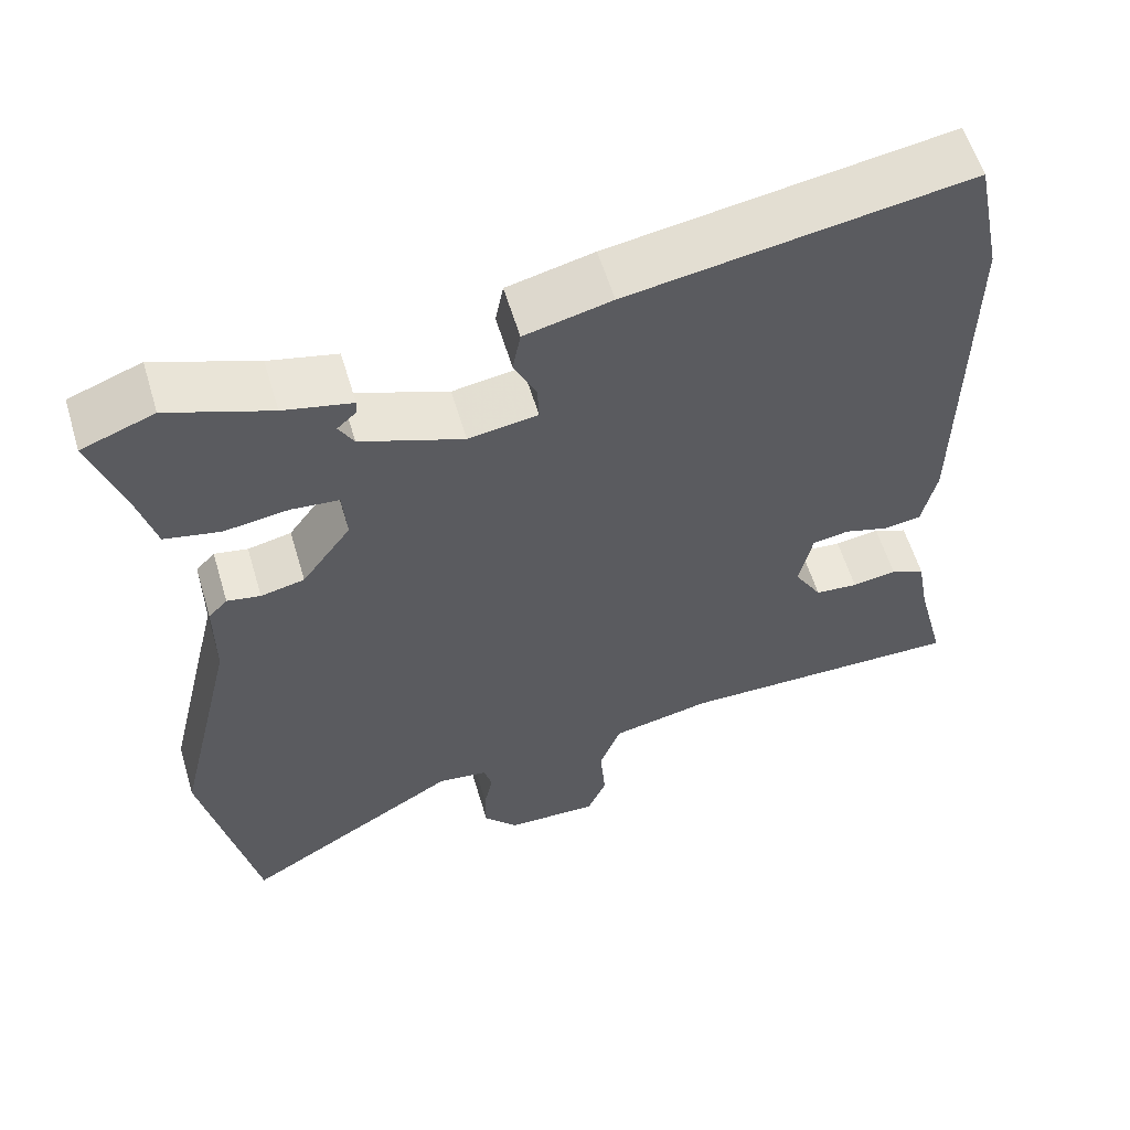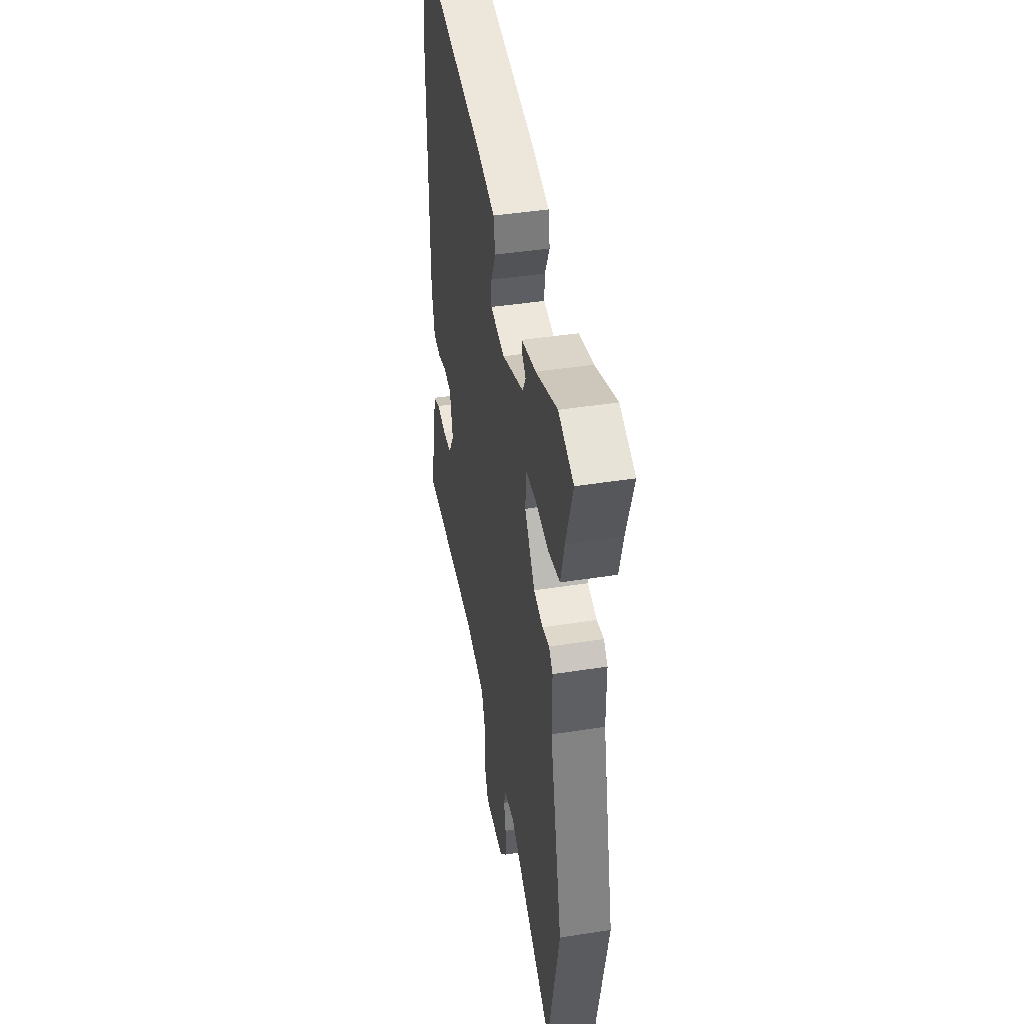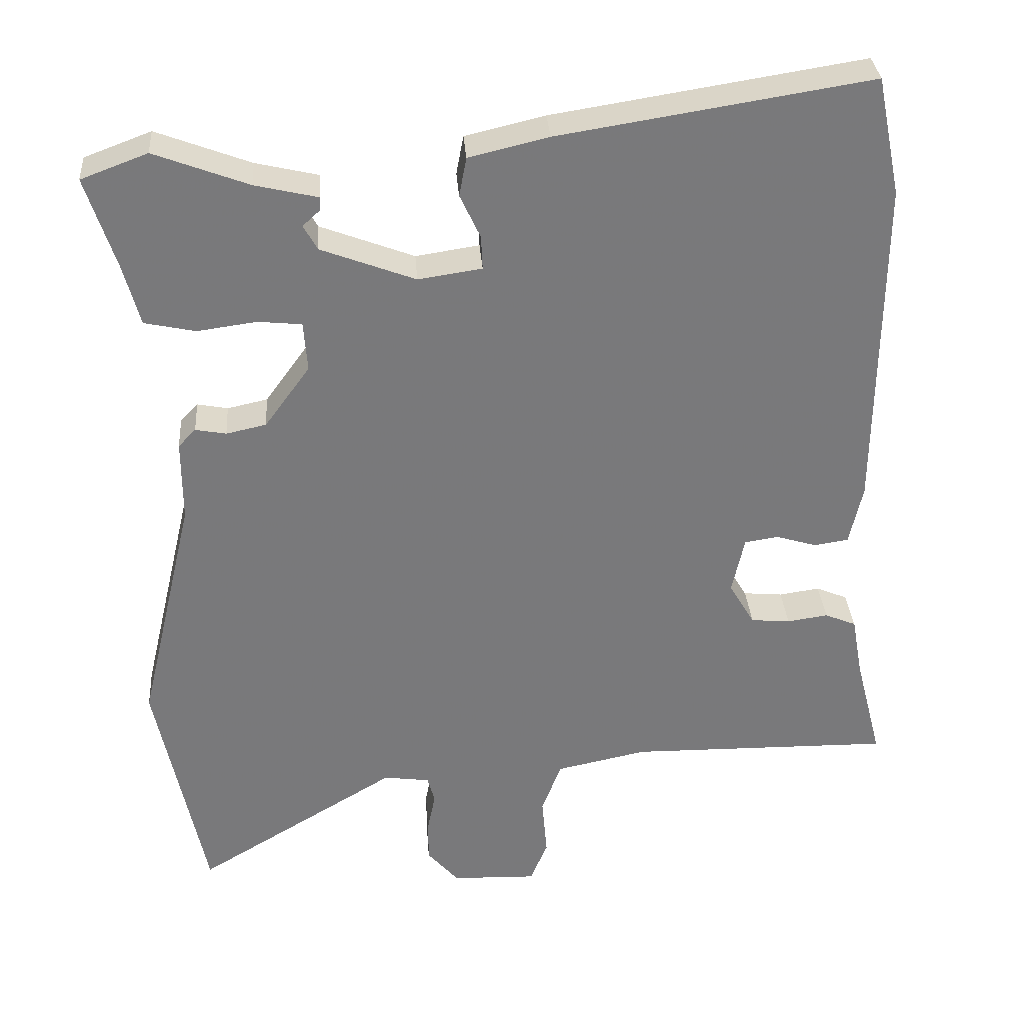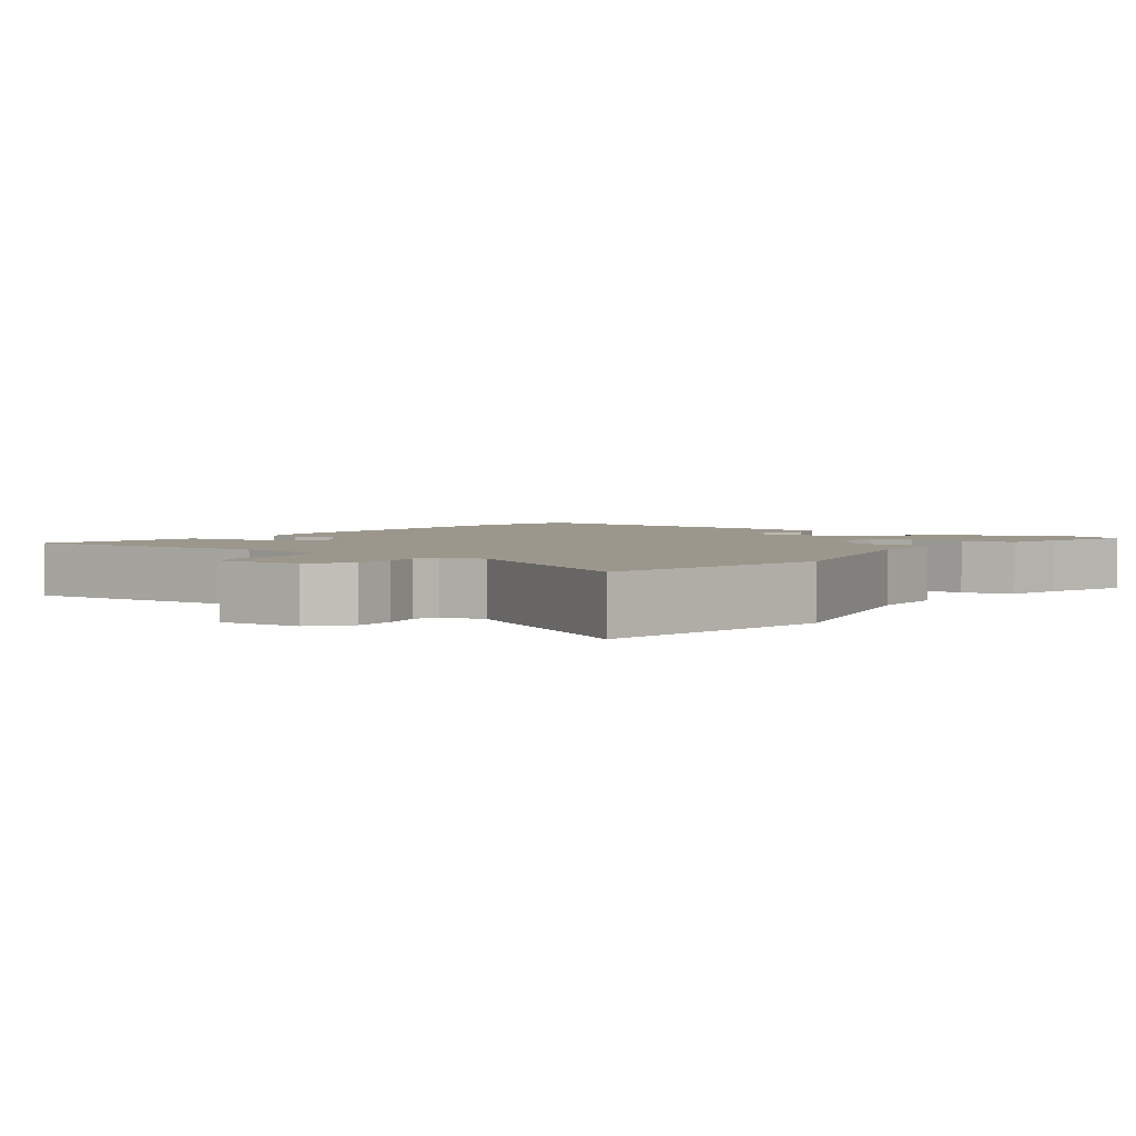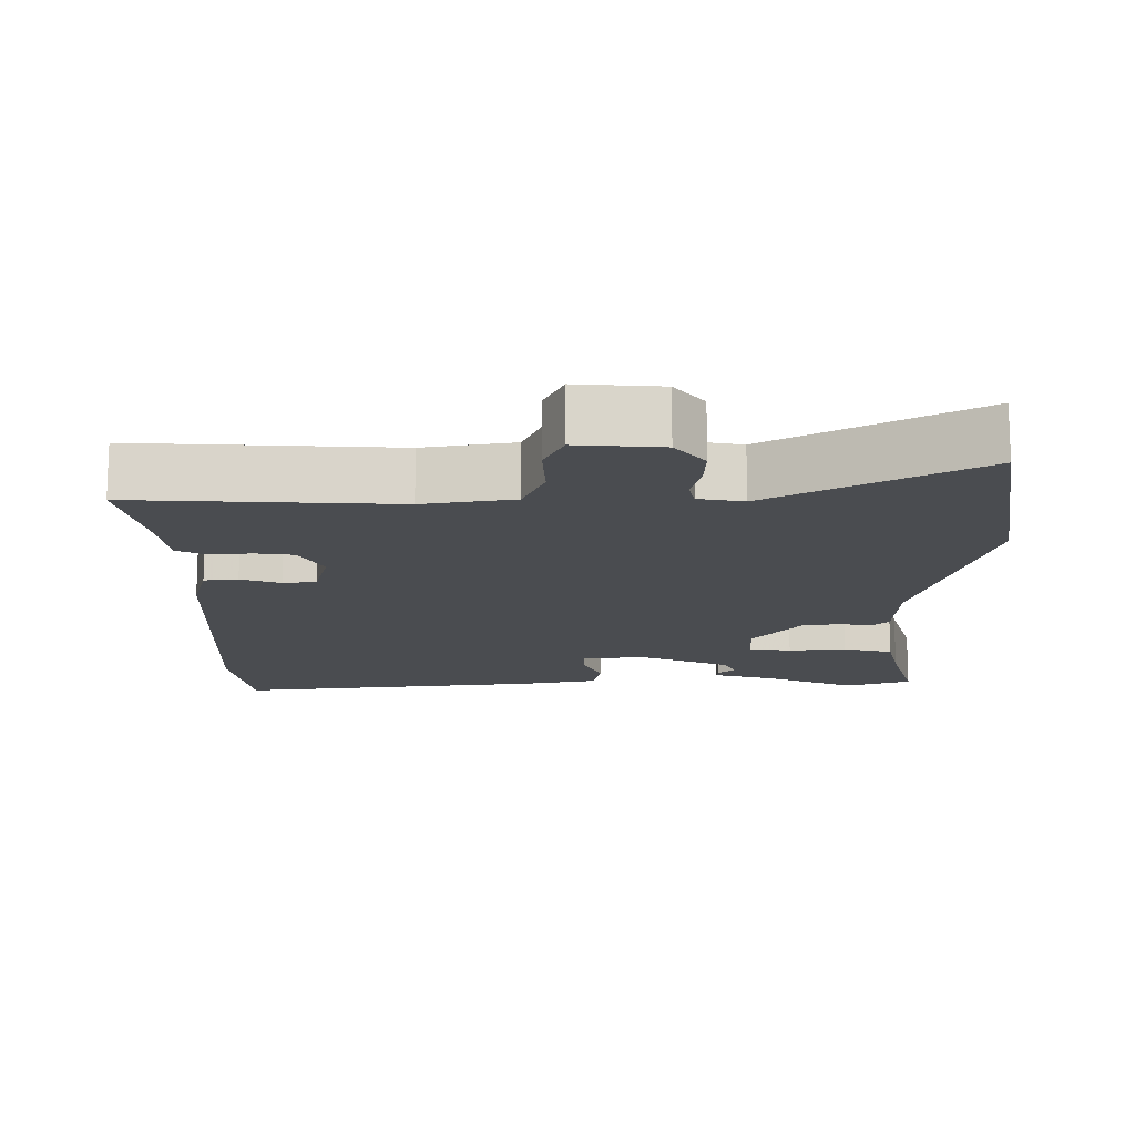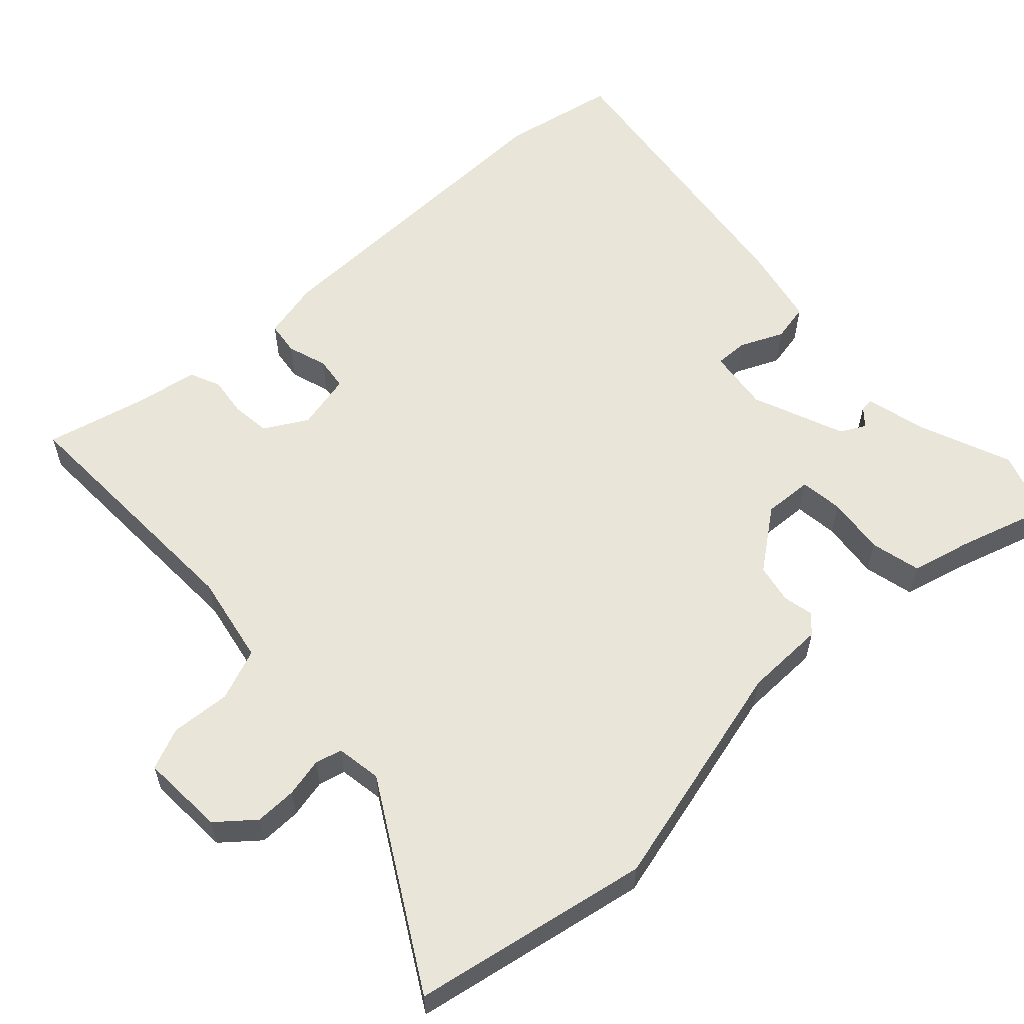
<metadata>
{"format":"obj","ext":"obj","renderer":"f3d","projection":"perspective","resolution":1024,"background":"white","views":[{"elev":58.6,"azim":-16.6,"up":"+Z"},{"elev":42.8,"azim":-100.6,"up":"+Z"},{"elev":32.5,"azim":-4.2,"up":"+Z"},{"elev":2.9,"azim":-145.4,"up":"+Y"},{"elev":-14.7,"azim":177.8,"up":"+Y"},{"elev":58.2,"azim":-133.9,"up":"+Y"}]}
</metadata>
<code>
v -0.548 0.07 0.482
v -0.457 0.07 0.516
v -0.328 0.07 0.467
v -0.242 0.07 0.447
v -0.243 0.07 0.429
v -0.267 0.07 0.407
v -0.248 0.07 0.373
v -0.119 0.07 0.324
v -0.032 0.07 0.337
v -0.034 0.07 0.383
v -0.062 0.07 0.443
v -0.052 0.07 0.496
v 0.057 0.07 0.522
v 0.482 0.07 0.589
v 0.515 0.07 0.428
v 0.511 0.07 -0.036
v 0.493 0.07 -0.118
v 0.446 0.07 -0.125
v 0.39 0.07 -0.108
v 0.344 0.07 -0.115
v 0.327 0.07 -0.194
v 0.362 0.07 -0.253
v 0.416 0.07 -0.258
v 0.472 0.07 -0.25
v 0.515 0.07 -0.268
v 0.53 0.07 -0.351
v 0.567 0.07 -0.495
v 0.206 0.07 -0.49
v 0.081 0.07 -0.516
v 0.054 0.07 -0.588
v 0.061 0.07 -0.671
v 0.037 0.07 -0.729
v -0.08 0.07 -0.725
v -0.123 0.07 -0.675
v -0.123 0.07 -0.617
v -0.112 0.07 -0.563
v -0.122 0.07 -0.526
v -0.185 0.07 -0.517
v -0.462 0.07 -0.683
v -0.529 0.07 -0.356
v -0.452 0.07 -0.031
v -0.452 0.07 0.081
v -0.428 0.07 0.106
v -0.386 0.07 0.098
v -0.331 0.07 0.11
v -0.269 0.07 0.195
v -0.274 0.07 0.263
v -0.334 0.07 0.269
v -0.415 0.07 0.258
v -0.485 0.07 0.273
v -0.507 0.07 0.356
v -0.548 0 0.482
v -0.457 0 0.516
v -0.328 0 0.467
v -0.242 0 0.447
v -0.243 0 0.429
v -0.267 0 0.407
v -0.248 0 0.373
v -0.119 0 0.324
v -0.032 0 0.337
v -0.034 0 0.383
v -0.062 0 0.443
v -0.052 0 0.496
v 0.057 0 0.522
v 0.482 0 0.589
v 0.515 0 0.428
v 0.511 0 -0.036
v 0.493 0 -0.118
v 0.446 0 -0.125
v 0.39 0 -0.108
v 0.344 0 -0.115
v 0.327 0 -0.194
v 0.362 0 -0.253
v 0.416 0 -0.258
v 0.472 0 -0.25
v 0.515 0 -0.268
v 0.53 0 -0.351
v 0.567 0 -0.495
v 0.206 0 -0.49
v 0.081 0 -0.516
v 0.054 0 -0.588
v 0.061 0 -0.671
v 0.037 0 -0.729
v -0.08 0 -0.725
v -0.123 0 -0.675
v -0.123 0 -0.617
v -0.112 0 -0.563
v -0.122 0 -0.526
v -0.185 0 -0.517
v -0.462 0 -0.683
v -0.529 0 -0.356
v -0.452 0 -0.031
v -0.452 0 0.081
v -0.428 0 0.106
v -0.386 0 0.098
v -0.331 0 0.11
v -0.269 0 0.195
v -0.274 0 0.263
v -0.334 0 0.269
v -0.415 0 0.258
v -0.485 0 0.273
v -0.507 0 0.356
f 48 49 50 51
f 47 48 51 1
f 41 42 43 44
f 41 44 45
f 38 39 40 41
f 37 38 41 45
f 33 34 35 36
f 31 32 33 36
f 30 31 36 37
f 29 30 37 45
f 26 27 28
f 23 24 25 26
f 22 23 26 28
f 21 22 28 29
f 16 17 18 19
f 16 19 20
f 15 16 20
f 14 15 20
f 10 11 12 13
f 9 10 13 14
f 3 4 5 6
f 3 6 7
f 47 1 2 3
f 47 3 7
f 46 47 7 8
f 45 46 8 9
f 20 21 29 45
f 9 14 20 45
f 102 101 100 99
f 52 102 99 98
f 95 94 93 92
f 96 95 92
f 92 91 90 89
f 96 92 89 88
f 87 86 85 84
f 87 84 83 82
f 88 87 82 81
f 96 88 81 80
f 79 78 77
f 77 76 75 74
f 79 77 74 73
f 80 79 73 72
f 70 69 68 67
f 71 70 67
f 71 67 66
f 71 66 65
f 64 63 62 61
f 65 64 61 60
f 57 56 55 54
f 58 57 54
f 54 53 52 98
f 58 54 98
f 59 58 98 97
f 60 59 97 96
f 96 80 72 71
f 96 71 65 60
f 1 52 53 2
f 2 53 54 3
f 3 54 55 4
f 4 55 56 5
f 5 56 57 6
f 6 57 58 7
f 7 58 59 8
f 8 59 60 9
f 9 60 61 10
f 10 61 62 11
f 11 62 63 12
f 12 63 64 13
f 13 64 65 14
f 14 65 66 15
f 15 66 67 16
f 16 67 68 17
f 17 68 69 18
f 18 69 70 19
f 19 70 71 20
f 20 71 72 21
f 21 72 73 22
f 22 73 74 23
f 23 74 75 24
f 24 75 76 25
f 25 76 77 26
f 26 77 78 27
f 27 78 79 28
f 28 79 80 29
f 29 80 81 30
f 30 81 82 31
f 31 82 83 32
f 32 83 84 33
f 33 84 85 34
f 34 85 86 35
f 35 86 87 36
f 36 87 88 37
f 37 88 89 38
f 38 89 90 39
f 39 90 91 40
f 40 91 92 41
f 41 92 93 42
f 42 93 94 43
f 43 94 95 44
f 44 95 96 45
f 45 96 97 46
f 46 97 98 47
f 47 98 99 48
f 48 99 100 49
f 49 100 101 50
f 50 101 102 51
f 51 102 52 1

</code>
